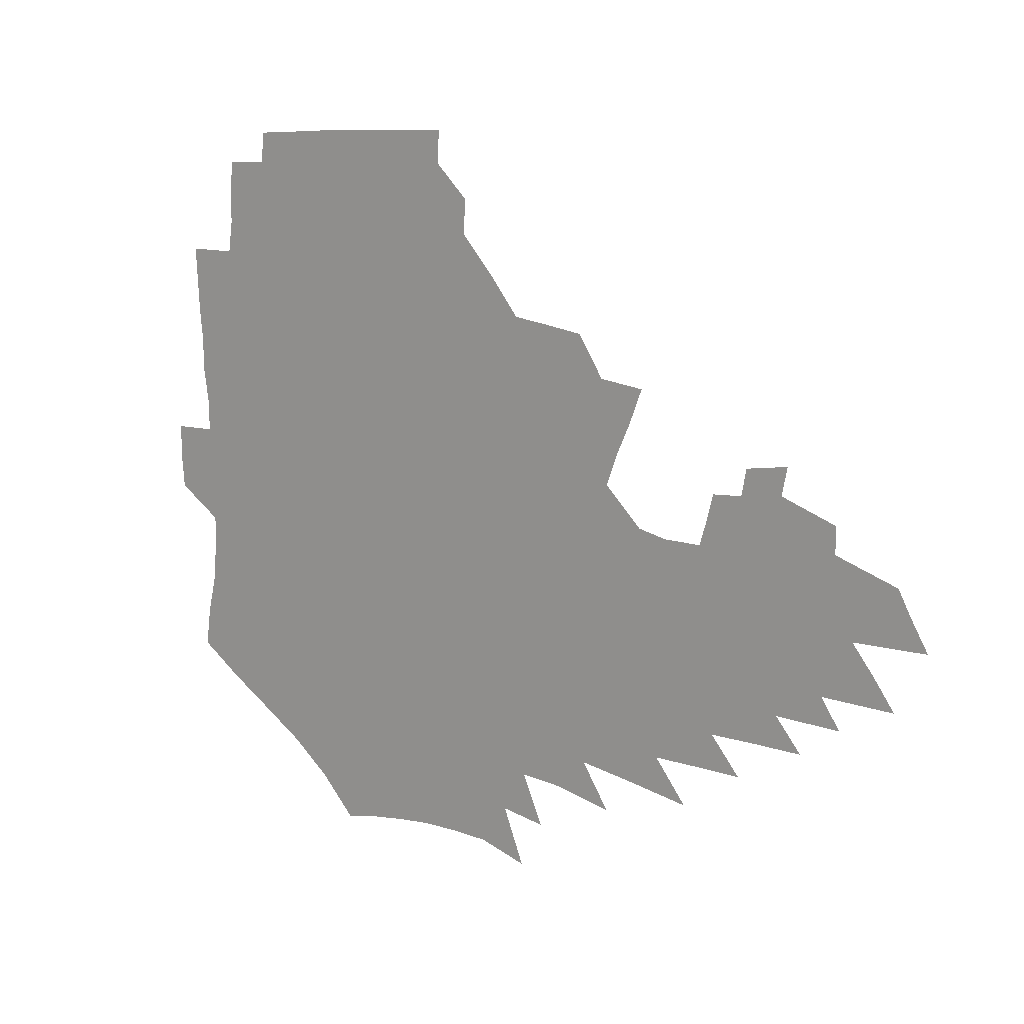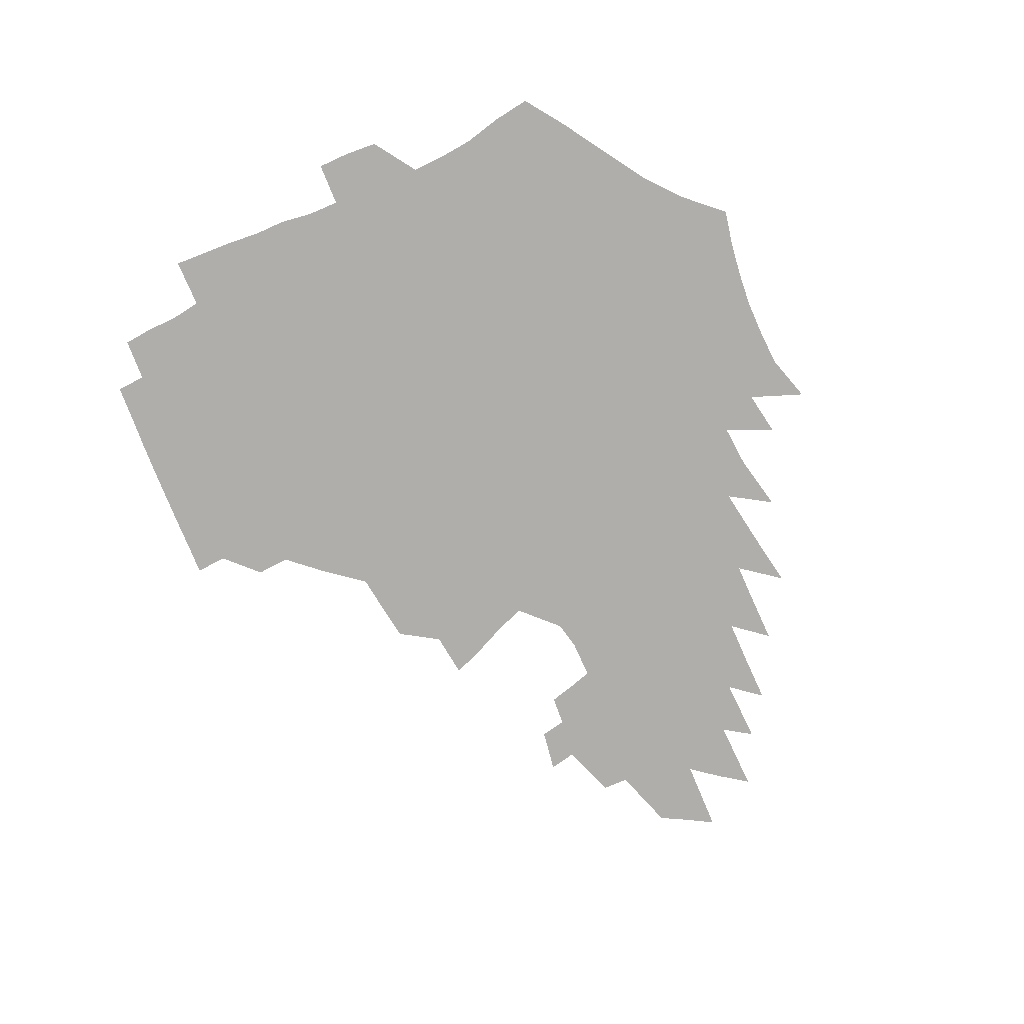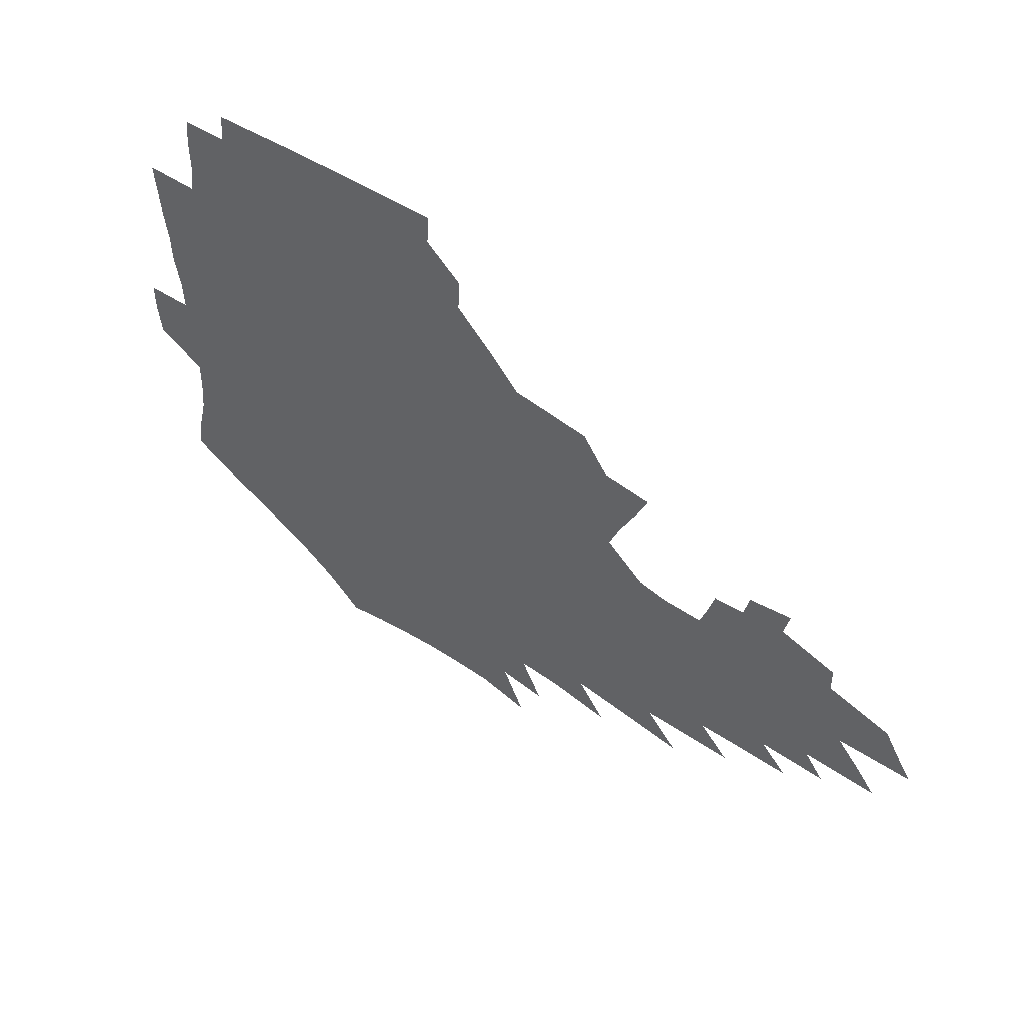
<metadata>
{"format":"obj","ext":"obj","renderer":"f3d","projection":"perspective","resolution":1024,"background":"white","views":[{"elev":13.4,"azim":37.3,"up":"+Y"},{"elev":-77.6,"azim":-65.5,"up":"+Z"},{"elev":54.7,"azim":35.3,"up":"+Y"}]}
</metadata>
<code>
v 186.4 252.4 0
v 185.1 267.4 0
v 185.2 282.3 0
v 198.8 173.3 0
v 201.1 190.3 0
v 205.2 207.7 0
v 206.6 223.6 0
v 207 238.8 0
v 205.6 253.6 0
v 205.4 268.4 0
v 205.1 283.1 0
v 204.7 297.8 0
v 202.5 312.6 0
v 202.3 327.4 0
v 200.8 342.1 0
v 200.1 356.7 0
v 199.2 371.1 0
v 218.2 159.8 0
v 218.9 176.3 0
v 221.8 193.5 0
v 223.8 209.6 0
v 226.9 225.8 0
v 227.7 240.4 0
v 225.1 254.9 0
v 224.6 269.5 0
v 223.9 284.1 0
v 223.4 298.8 0
v 222.8 313.5 0
v 221.7 328.3 0
v 221.7 342.9 0
v 222.3 357.3 0
v 221.7 371.5 0
v 223.7 385.7 0
v 223.8 399.8 0
v 225.1 413.7 0
v 238.7 147 0
v 237.1 162.7 0
v 238.7 179.5 0
v 239.6 195.5 0
v 240.9 211.2 0
v 242.2 226.5 0
v 244.5 241.7 0
v 242.2 255.9 0
v 240.6 270.4 0
v 240 285 0
v 241 299.7 0
v 239.6 314.4 0
v 239.2 329.2 0
v 240.2 343.8 0
v 240.7 358.3 0
v 240.6 372.7 0
v 241.8 387 0
v 242.8 401 0
v 244.6 414.8 0
v 245.5 428.4 0
v 258.6 134.4 0
v 258.2 151.2 0
v 257.7 167.1 0
v 257.3 182.5 0
v 257.7 198 0
v 257.8 213 0
v 258 227.7 0
v 258.8 242.4 0
v 257.8 256.7 0
v 256.6 271.2 0
v 256 285.8 0
v 255.4 300.5 0
v 255.3 315.3 0
v 256.2 330 0
v 256.5 344.6 0
v 257.3 359.1 0
v 257.4 373.5 0
v 258.2 387.9 0
v 259.6 402.1 0
v 260.9 416 0
v 262.2 429.5 0
v 276.2 120 0
v 277.2 139.4 0
v 276.2 155.2 0
v 275 170.2 0
v 274.8 185.5 0
v 273.8 200 0
v 274 214.7 0
v 273.7 229 0
v 273.3 243.2 0
v 272.1 257.4 0
v 271.1 271.9 0
v 270.3 286.5 0
v 270.4 301.1 0
v 270.5 315.8 0
v 271.3 330.6 0
v 271.5 345.2 0
v 271.6 359.8 0
v 273 374.4 0
v 273.6 388.7 0
v 275.6 403.1 0
v 276 416.9 0
v 277.9 430.7 0
v 292.5 102.4 0
v 293.2 124.9 0
v 292.7 142.4 0
v 291.4 157.7 0
v 291 173.2 0
v 290.1 187.6 0
v 289.4 201.9 0
v 288.9 216 0
v 288.8 230.1 0
v 287.5 243.9 0
v 286.5 258 0
v 285.3 272.4 0
v 285.4 286.9 0
v 285 301.5 0
v 285.2 316.2 0
v 285.8 330.9 0
v 286.3 345.7 0
v 287.3 360.4 0
v 287.8 375 0
v 289.2 389.6 0
v 289.9 403.8 0
v 291.2 417.9 0
v 292 431.5 0
v 309.1 106 0
v 308.6 128.3 0
v 307.4 144.8 0
v 306 159.9 0
v 305.2 175.1 0
v 304.4 189.5 0
v 303.2 203.2 0
v 303.4 217.4 0
v 303.3 231 0
v 301.9 244.5 0
v 300.5 258.5 0
v 299.6 272.8 0
v 299.6 287.1 0
v 299.3 301.8 0
v 300 316.5 0
v 300.2 331.2 0
v 301.1 346 0
v 301.9 360.6 0
v 302.5 375.3 0
v 303.7 390 0
v 304.2 404.2 0
v 305.6 418.5 0
v 306.3 432.3 0
v 325.2 108.4 0
v 323.1 129.5 0
v 321.4 146.1 0
v 320 161.7 0
v 318.9 176.8 0
v 317.9 191 0
v 317.2 204.8 0
v 316.8 218.4 0
v 316.7 231.7 0
v 315.7 244.8 0
v 314.6 258.5 0
v 313.7 272.9 0
v 313.5 287.4 0
v 313.5 302 0
v 314 316.6 0
v 314.7 331.2 0
v 315.5 345.9 0
v 316.5 360.7 0
v 317.2 375.4 0
v 318.2 390.3 0
v 319.2 404.7 0
v 320 418.9 0
v 320.7 432.9 0
v 341.1 110 0
v 337.7 130.1 0
v 335.5 146.6 0
v 333.5 162.7 0
v 332.1 178.1 0
v 330.9 191.9 0
v 330.1 205.7 0
v 329.5 219 0
v 329.2 232.3 0
v 328.6 245.1 0
v 328.1 258.3 0
v 327.4 272.8 0
v 327.1 287.8 0
v 327.5 302 0
v 328.3 316.3 0
v 329.2 331 0
v 330.1 345.7 0
v 331.1 360.5 0
v 332.2 375.3 0
v 333 390.3 0
v 334 404.9 0
v 334.7 419.3 0
v 335.4 433.5 0
v 357.4 110.2 0
v 352.8 130.4 0
v 349.6 147.5 0
v 347.3 163 0
v 345.2 178.6 0
v 343.8 192.7 0
v 342.8 206.3 0
v 342 219.7 0
v 341.5 232.6 0
v 341.2 245.3 0
v 340.9 258.4 0
v 340.7 272.5 0
v 340.7 287.3 0
v 341.4 301.4 0
v 342.5 315.7 0
v 343.8 330.2 0
v 344.9 345.1 0
v 346.2 359.9 0
v 347.5 374.9 0
v 348.5 390 0
v 349 405.1 0
v 350 419.6 0
v 350.7 434.1 0
v 374.4 109.6 0
v 368.6 130.1 0
v 364.2 148 0
v 361.1 163.7 0
v 358.3 179.3 0
v 356.9 192.8 0
v 355.5 206.6 0
v 354.4 220.1 0
v 353.7 233.1 0
v 353.5 245.5 0
v 353.5 258.2 0
v 353.8 272 0
v 354.5 286 0
v 355.4 300.2 0
v 356.8 314.5 0
v 358.4 329.3 0
v 360 344.1 0
v 361.6 359 0
v 363.2 374.2 0
v 364.4 389.5 0
v 365.3 404.8 0
v 396.6 103.2 0
v 386.9 128 0
v 379.3 148.6 0
v 375.3 164.2 0
v 372.2 179.3 0
v 369.6 193.9 0
v 368.2 207 0
v 366.6 220.7 0
v 365.8 233.3 0
v 365.5 245.5 0
v 366 258 0
v 366.7 271.2 0
v 367.8 284.6 0
v 369.3 298.5 0
v 371 313 0
v 373 327.9 0
v 375.2 342.6 0
v 377.2 357.6 0
v 379.3 372.9 0
v 407.3 124.8 0
v 397.8 146.7 0
v 390.2 164.6 0
v 386.4 179.3 0
v 383.7 193.4 0
v 380.9 207.5 0
v 378.8 221 0
v 377.8 233.4 0
v 377.7 245.4 0
v 378.2 257.6 0
v 379.3 270.2 0
v 380.7 283.2 0
v 382.7 297 0
v 385 311.3 0
v 387.7 326 0
v 390.3 340.7 0
v 393.3 355.7 0
v 417.1 145.5 0
v 408.5 162.8 0
v 403.8 177.5 0
v 400 191.8 0
v 395.7 206.4 0
v 392.8 220 0
v 392.2 232.4 0
v 391.2 244.9 0
v 391.1 257.1 0
v 392.3 269.4 0
v 394.1 282.2 0
v 396.1 295.4 0
v 399.2 309.4 0
v 402 323.6 0
v 405.5 338.3 0
v 410.2 353.7 0
v 443.5 140.2 0
v 431 159.8 0
v 422 176 0
v 418.4 189.7 0
v 412.3 204.8 0
v 406.9 219.4 0
v 405.9 231.7 0
v 405.2 244 0
v 405.5 256.2 0
v 406.3 268.4 0
v 407.5 280.9 0
v 409.9 293.6 0
v 413.7 307.2 0
v 417 321.2 0
v 421.4 335.8 0
v 427.2 351.4 0
v 455.9 156.2 0
v 446.3 172.4 0
v 439.5 186.9 0
v 431.8 202.2 0
v 423.6 217.9 0
v 420.3 230.9 0
v 419 243.1 0
v 419.9 254.9 0
v 420.6 266.9 0
v 421.6 279 0
v 425.1 291.3 0
v 429 304.6 0
v 433.5 318.6 0
v 438.8 333.3 0
v 484.2 151.6 0
v 469.6 170.3 0
v 459.9 185.4 0
v 453 199.4 0
v 443.5 215.3 0
v 437.5 229.1 0
v 435.6 241.3 0
v 436 253 0
v 436 264.8 0
v 438.8 276.1 0
v 442.1 287.4 0
v 447 301.1 0
v 453.6 315.9 0
v 459.3 331 0
v 489.6 170.5 0
v 478.8 185.6 0
v 470 199.8 0
v 463.3 213.1 0
v 455.4 227.4 0
v 451.7 239.7 0
v 453 250.6 0
v 455 261.1 0
v 459.2 270.9 0
v 511 170.4 0
v 497.6 186.5 0
v 487.9 200.4 0
v 478.1 214.4 0
v 472 226.8 0
v 467.6 238.4 0
v 466.6 248.9 0
v 467.9 258.8 0
v 472.1 268.2 0
v 518.1 186.8 0
v 508.6 200.3 0
v 500.5 213.3 0
v 493 225.5 0
v 488.9 236.9 0
v 486.2 247.6 0
v 486.3 257.8 0
v 489.5 268.2 0
v 492.8 279.3 0
v 495.7 290.9 0
v 540.6 186.7 0
v 528.7 201.1 0
v 524.2 213.1 0
v 516.1 225.3 0
v 511.8 236.8 0
v 509.7 247.9 0
v 508.7 259 0
v 507.2 269.8 0
v 507.7 280.7 0
v 509.3 292 0
v 511.5 303.9 0
v 558.5 200.5 0
v 549.7 213.6 0
v 542.8 225.8 0
v 536.9 237.7 0
v 533.9 249.2 0
v 531.3 260.5 0
v 529.2 271.8 0
v 529.3 283.3 0
v 528.4 294.6 0
v 530.9 307.2 0
v 583 213.1 0
v 573.3 226.4 0
v 563.1 239.2 0
v 559.2 250.9 0
v 555.8 262.4 0
v 554 274 0
v 553.7 286 0
v 596.8 240.2 0
v 589.3 252.7 0
v 582.7 264.8 0
f 8 9 1
f 1 9 2
f 9 10 2
f 2 10 3
f 10 11 3
f 18 19 4
f 4 19 5
f 19 20 5
f 5 20 6
f 20 21 6
f 6 21 7
f 21 22 7
f 7 22 8
f 22 23 8
f 8 23 9
f 23 24 9
f 9 24 10
f 24 25 10
f 10 25 11
f 25 26 11
f 11 26 12
f 26 27 12
f 12 27 13
f 27 28 13
f 13 28 14
f 28 29 14
f 14 29 15
f 29 30 15
f 15 30 16
f 30 31 16
f 16 31 17
f 31 32 17
f 36 37 18
f 18 37 19
f 37 38 19
f 19 38 20
f 38 39 20
f 20 39 21
f 39 40 21
f 21 40 22
f 40 41 22
f 22 41 23
f 41 42 23
f 23 42 24
f 42 43 24
f 24 43 25
f 43 44 25
f 25 44 26
f 44 45 26
f 26 45 27
f 45 46 27
f 27 46 28
f 46 47 28
f 28 47 29
f 47 48 29
f 29 48 30
f 48 49 30
f 30 49 31
f 49 50 31
f 31 50 32
f 50 51 32
f 32 51 33
f 51 52 33
f 33 52 34
f 52 53 34
f 34 53 35
f 53 54 35
f 56 57 36
f 36 57 37
f 57 58 37
f 37 58 38
f 58 59 38
f 38 59 39
f 59 60 39
f 39 60 40
f 60 61 40
f 40 61 41
f 61 62 41
f 41 62 42
f 62 63 42
f 42 63 43
f 63 64 43
f 43 64 44
f 64 65 44
f 44 65 45
f 65 66 45
f 45 66 46
f 66 67 46
f 46 67 47
f 67 68 47
f 47 68 48
f 68 69 48
f 48 69 49
f 69 70 49
f 49 70 50
f 70 71 50
f 50 71 51
f 71 72 51
f 51 72 52
f 72 73 52
f 52 73 53
f 73 74 53
f 53 74 54
f 74 75 54
f 54 75 55
f 75 76 55
f 77 78 56
f 56 78 57
f 78 79 57
f 57 79 58
f 79 80 58
f 58 80 59
f 80 81 59
f 59 81 60
f 81 82 60
f 60 82 61
f 82 83 61
f 61 83 62
f 83 84 62
f 62 84 63
f 84 85 63
f 63 85 64
f 85 86 64
f 64 86 65
f 86 87 65
f 65 87 66
f 87 88 66
f 66 88 67
f 88 89 67
f 67 89 68
f 89 90 68
f 68 90 69
f 90 91 69
f 69 91 70
f 91 92 70
f 70 92 71
f 92 93 71
f 71 93 72
f 93 94 72
f 72 94 73
f 94 95 73
f 73 95 74
f 95 96 74
f 74 96 75
f 96 97 75
f 75 97 76
f 97 98 76
f 99 100 77
f 77 100 78
f 100 101 78
f 78 101 79
f 101 102 79
f 79 102 80
f 102 103 80
f 80 103 81
f 103 104 81
f 81 104 82
f 104 105 82
f 82 105 83
f 105 106 83
f 83 106 84
f 106 107 84
f 84 107 85
f 107 108 85
f 85 108 86
f 108 109 86
f 86 109 87
f 109 110 87
f 87 110 88
f 110 111 88
f 88 111 89
f 111 112 89
f 89 112 90
f 112 113 90
f 90 113 91
f 113 114 91
f 91 114 92
f 114 115 92
f 92 115 93
f 115 116 93
f 93 116 94
f 116 117 94
f 94 117 95
f 117 118 95
f 95 118 96
f 118 119 96
f 96 119 97
f 119 120 97
f 97 120 98
f 120 121 98
f 99 122 100
f 122 123 100
f 100 123 101
f 123 124 101
f 101 124 102
f 124 125 102
f 102 125 103
f 125 126 103
f 103 126 104
f 126 127 104
f 104 127 105
f 127 128 105
f 105 128 106
f 128 129 106
f 106 129 107
f 129 130 107
f 107 130 108
f 130 131 108
f 108 131 109
f 131 132 109
f 109 132 110
f 132 133 110
f 110 133 111
f 133 134 111
f 111 134 112
f 134 135 112
f 112 135 113
f 135 136 113
f 113 136 114
f 136 137 114
f 114 137 115
f 137 138 115
f 115 138 116
f 138 139 116
f 116 139 117
f 139 140 117
f 117 140 118
f 140 141 118
f 118 141 119
f 141 142 119
f 119 142 120
f 142 143 120
f 120 143 121
f 143 144 121
f 122 145 123
f 145 146 123
f 123 146 124
f 146 147 124
f 124 147 125
f 147 148 125
f 125 148 126
f 148 149 126
f 126 149 127
f 149 150 127
f 127 150 128
f 150 151 128
f 128 151 129
f 151 152 129
f 129 152 130
f 152 153 130
f 130 153 131
f 153 154 131
f 131 154 132
f 154 155 132
f 132 155 133
f 155 156 133
f 133 156 134
f 156 157 134
f 134 157 135
f 157 158 135
f 135 158 136
f 158 159 136
f 136 159 137
f 159 160 137
f 137 160 138
f 160 161 138
f 138 161 139
f 161 162 139
f 139 162 140
f 162 163 140
f 140 163 141
f 163 164 141
f 141 164 142
f 164 165 142
f 142 165 143
f 165 166 143
f 143 166 144
f 166 167 144
f 145 168 146
f 168 169 146
f 146 169 147
f 169 170 147
f 147 170 148
f 170 171 148
f 148 171 149
f 171 172 149
f 149 172 150
f 172 173 150
f 150 173 151
f 173 174 151
f 151 174 152
f 174 175 152
f 152 175 153
f 175 176 153
f 153 176 154
f 176 177 154
f 154 177 155
f 177 178 155
f 155 178 156
f 178 179 156
f 156 179 157
f 179 180 157
f 157 180 158
f 180 181 158
f 158 181 159
f 181 182 159
f 159 182 160
f 182 183 160
f 160 183 161
f 183 184 161
f 161 184 162
f 184 185 162
f 162 185 163
f 185 186 163
f 163 186 164
f 186 187 164
f 164 187 165
f 187 188 165
f 165 188 166
f 188 189 166
f 166 189 167
f 189 190 167
f 168 191 169
f 191 192 169
f 169 192 170
f 192 193 170
f 170 193 171
f 193 194 171
f 171 194 172
f 194 195 172
f 172 195 173
f 195 196 173
f 173 196 174
f 196 197 174
f 174 197 175
f 197 198 175
f 175 198 176
f 198 199 176
f 176 199 177
f 199 200 177
f 177 200 178
f 200 201 178
f 178 201 179
f 201 202 179
f 179 202 180
f 202 203 180
f 180 203 181
f 203 204 181
f 181 204 182
f 204 205 182
f 182 205 183
f 205 206 183
f 183 206 184
f 206 207 184
f 184 207 185
f 207 208 185
f 185 208 186
f 208 209 186
f 186 209 187
f 209 210 187
f 187 210 188
f 210 211 188
f 188 211 189
f 211 212 189
f 189 212 190
f 212 213 190
f 191 214 192
f 214 215 192
f 192 215 193
f 215 216 193
f 193 216 194
f 216 217 194
f 194 217 195
f 217 218 195
f 195 218 196
f 218 219 196
f 196 219 197
f 219 220 197
f 197 220 198
f 220 221 198
f 198 221 199
f 221 222 199
f 199 222 200
f 222 223 200
f 200 223 201
f 223 224 201
f 201 224 202
f 224 225 202
f 202 225 203
f 225 226 203
f 203 226 204
f 226 227 204
f 204 227 205
f 227 228 205
f 205 228 206
f 228 229 206
f 206 229 207
f 229 230 207
f 207 230 208
f 230 231 208
f 208 231 209
f 231 232 209
f 209 232 210
f 232 233 210
f 210 233 211
f 233 234 211
f 211 234 212
f 214 235 215
f 235 236 215
f 215 236 216
f 236 237 216
f 216 237 217
f 237 238 217
f 217 238 218
f 238 239 218
f 218 239 219
f 239 240 219
f 219 240 220
f 240 241 220
f 220 241 221
f 241 242 221
f 221 242 222
f 242 243 222
f 222 243 223
f 243 244 223
f 223 244 224
f 244 245 224
f 224 245 225
f 245 246 225
f 225 246 226
f 246 247 226
f 226 247 227
f 247 248 227
f 227 248 228
f 248 249 228
f 228 249 229
f 249 250 229
f 229 250 230
f 250 251 230
f 230 251 231
f 251 252 231
f 231 252 232
f 252 253 232
f 232 253 233
f 236 254 237
f 254 255 237
f 237 255 238
f 255 256 238
f 238 256 239
f 256 257 239
f 239 257 240
f 257 258 240
f 240 258 241
f 258 259 241
f 241 259 242
f 259 260 242
f 242 260 243
f 260 261 243
f 243 261 244
f 261 262 244
f 244 262 245
f 262 263 245
f 245 263 246
f 263 264 246
f 246 264 247
f 264 265 247
f 247 265 248
f 265 266 248
f 248 266 249
f 266 267 249
f 249 267 250
f 267 268 250
f 250 268 251
f 268 269 251
f 251 269 252
f 269 270 252
f 252 270 253
f 255 271 256
f 271 272 256
f 256 272 257
f 272 273 257
f 257 273 258
f 273 274 258
f 258 274 259
f 274 275 259
f 259 275 260
f 275 276 260
f 260 276 261
f 276 277 261
f 261 277 262
f 277 278 262
f 262 278 263
f 278 279 263
f 263 279 264
f 279 280 264
f 264 280 265
f 280 281 265
f 265 281 266
f 281 282 266
f 266 282 267
f 282 283 267
f 267 283 268
f 283 284 268
f 268 284 269
f 284 285 269
f 269 285 270
f 285 286 270
f 271 287 272
f 287 288 272
f 272 288 273
f 288 289 273
f 273 289 274
f 289 290 274
f 274 290 275
f 290 291 275
f 275 291 276
f 291 292 276
f 276 292 277
f 292 293 277
f 277 293 278
f 293 294 278
f 278 294 279
f 294 295 279
f 279 295 280
f 295 296 280
f 280 296 281
f 296 297 281
f 281 297 282
f 297 298 282
f 282 298 283
f 298 299 283
f 283 299 284
f 299 300 284
f 284 300 285
f 300 301 285
f 285 301 286
f 301 302 286
f 288 303 289
f 303 304 289
f 289 304 290
f 304 305 290
f 290 305 291
f 305 306 291
f 291 306 292
f 306 307 292
f 292 307 293
f 307 308 293
f 293 308 294
f 308 309 294
f 294 309 295
f 309 310 295
f 295 310 296
f 310 311 296
f 296 311 297
f 311 312 297
f 297 312 298
f 312 313 298
f 298 313 299
f 313 314 299
f 299 314 300
f 314 315 300
f 300 315 301
f 315 316 301
f 301 316 302
f 303 317 304
f 317 318 304
f 304 318 305
f 318 319 305
f 305 319 306
f 319 320 306
f 306 320 307
f 320 321 307
f 307 321 308
f 321 322 308
f 308 322 309
f 322 323 309
f 309 323 310
f 323 324 310
f 310 324 311
f 324 325 311
f 311 325 312
f 325 326 312
f 312 326 313
f 326 327 313
f 313 327 314
f 327 328 314
f 314 328 315
f 328 329 315
f 315 329 316
f 329 330 316
f 318 331 319
f 331 332 319
f 319 332 320
f 332 333 320
f 320 333 321
f 333 334 321
f 321 334 322
f 334 335 322
f 322 335 323
f 335 336 323
f 323 336 324
f 336 337 324
f 324 337 325
f 337 338 325
f 325 338 326
f 338 339 326
f 326 339 327
f 331 340 332
f 340 341 332
f 332 341 333
f 341 342 333
f 333 342 334
f 342 343 334
f 334 343 335
f 343 344 335
f 335 344 336
f 344 345 336
f 336 345 337
f 345 346 337
f 337 346 338
f 346 347 338
f 338 347 339
f 347 348 339
f 341 349 342
f 349 350 342
f 342 350 343
f 350 351 343
f 343 351 344
f 351 352 344
f 344 352 345
f 352 353 345
f 345 353 346
f 353 354 346
f 346 354 347
f 354 355 347
f 347 355 348
f 355 356 348
f 349 359 350
f 359 360 350
f 350 360 351
f 360 361 351
f 351 361 352
f 361 362 352
f 352 362 353
f 362 363 353
f 353 363 354
f 363 364 354
f 354 364 355
f 364 365 355
f 355 365 356
f 365 366 356
f 356 366 357
f 366 367 357
f 357 367 358
f 367 368 358
f 360 370 361
f 370 371 361
f 361 371 362
f 371 372 362
f 362 372 363
f 372 373 363
f 363 373 364
f 373 374 364
f 364 374 365
f 374 375 365
f 365 375 366
f 375 376 366
f 366 376 367
f 376 377 367
f 367 377 368
f 377 378 368
f 368 378 369
f 378 379 369
f 371 380 372
f 380 381 372
f 372 381 373
f 381 382 373
f 373 382 374
f 382 383 374
f 374 383 375
f 383 384 375
f 375 384 376
f 384 385 376
f 376 385 377
f 385 386 377
f 377 386 378
f 382 387 383
f 387 388 383
f 383 388 384
f 388 389 384
f 384 389 385

</code>
